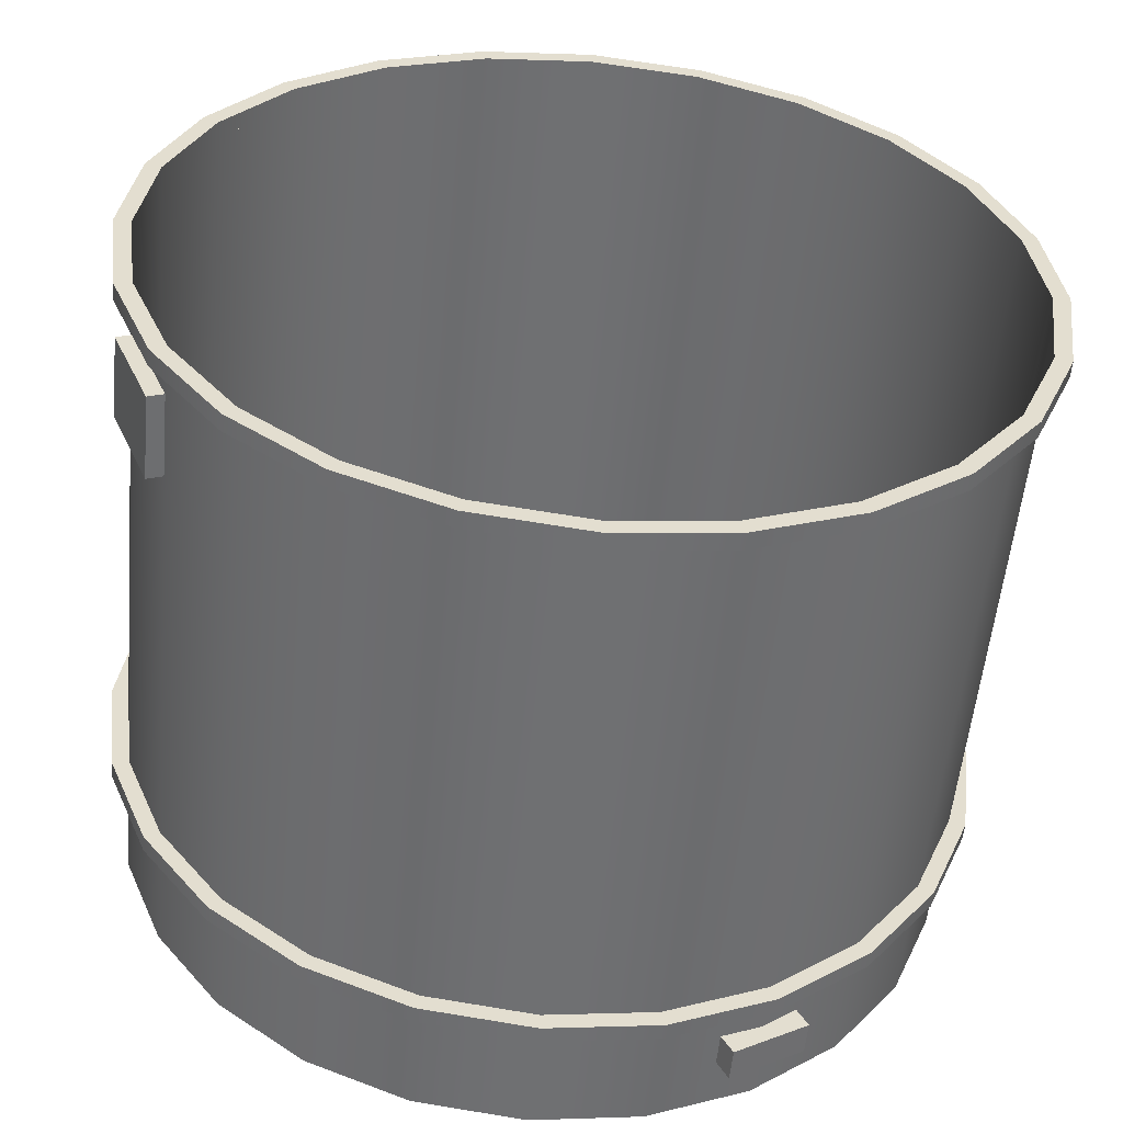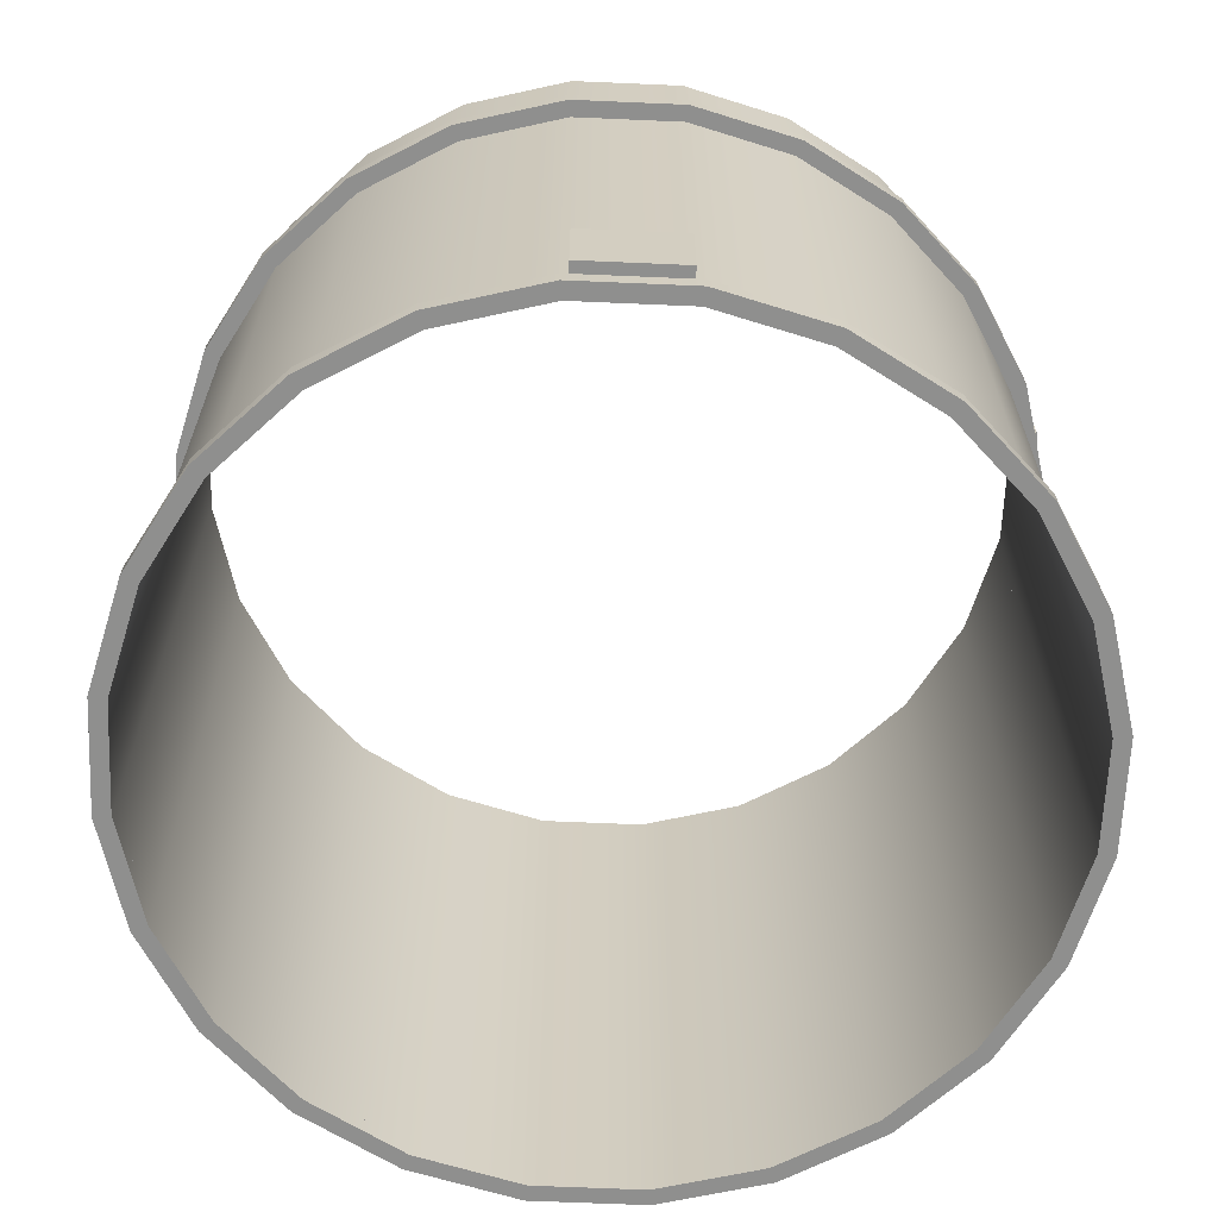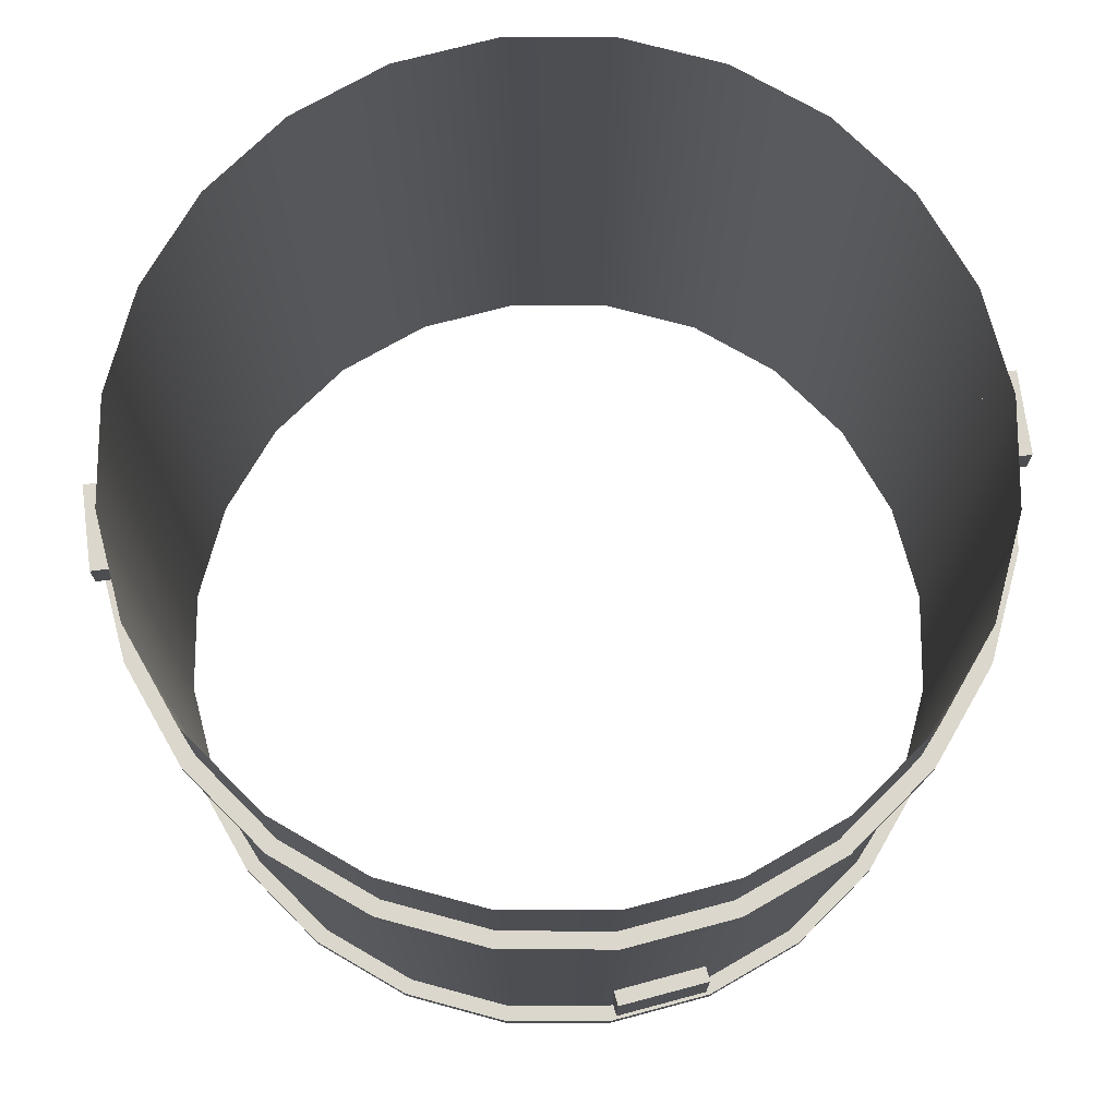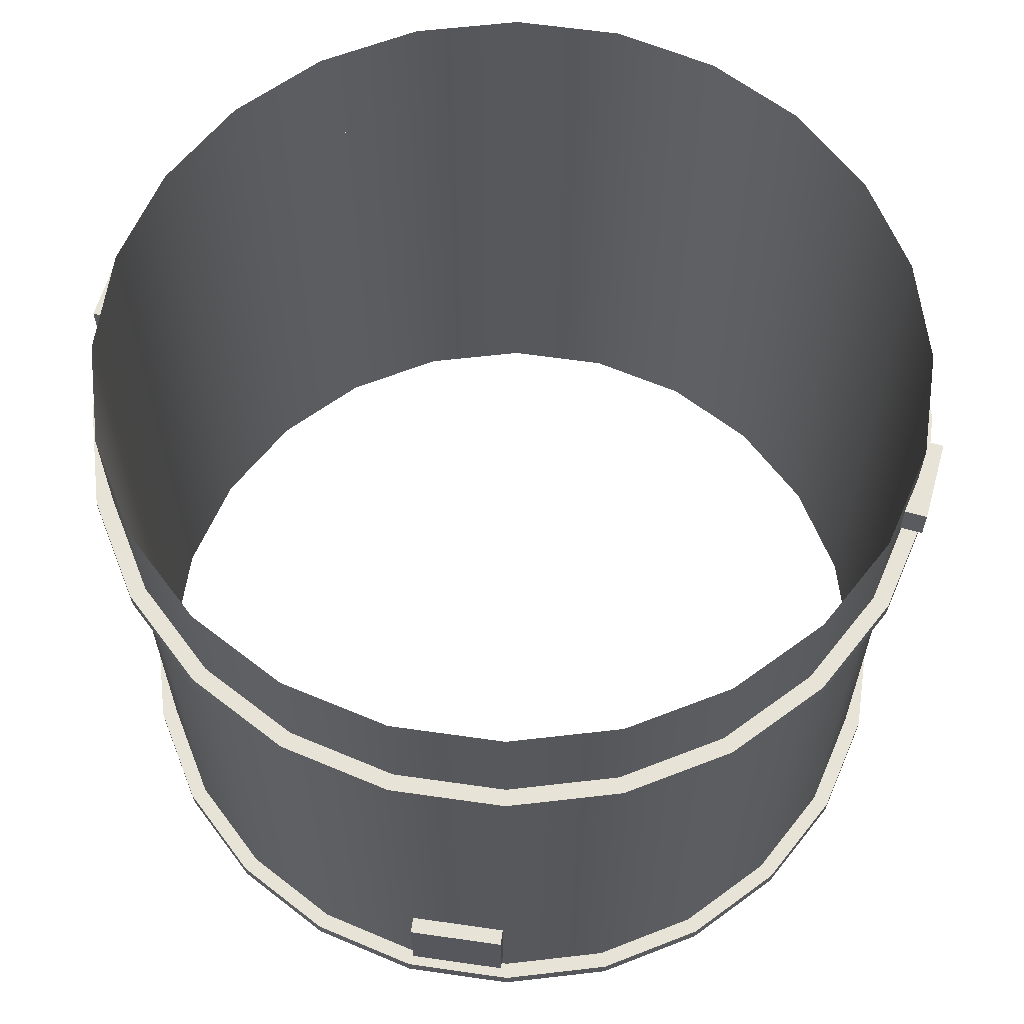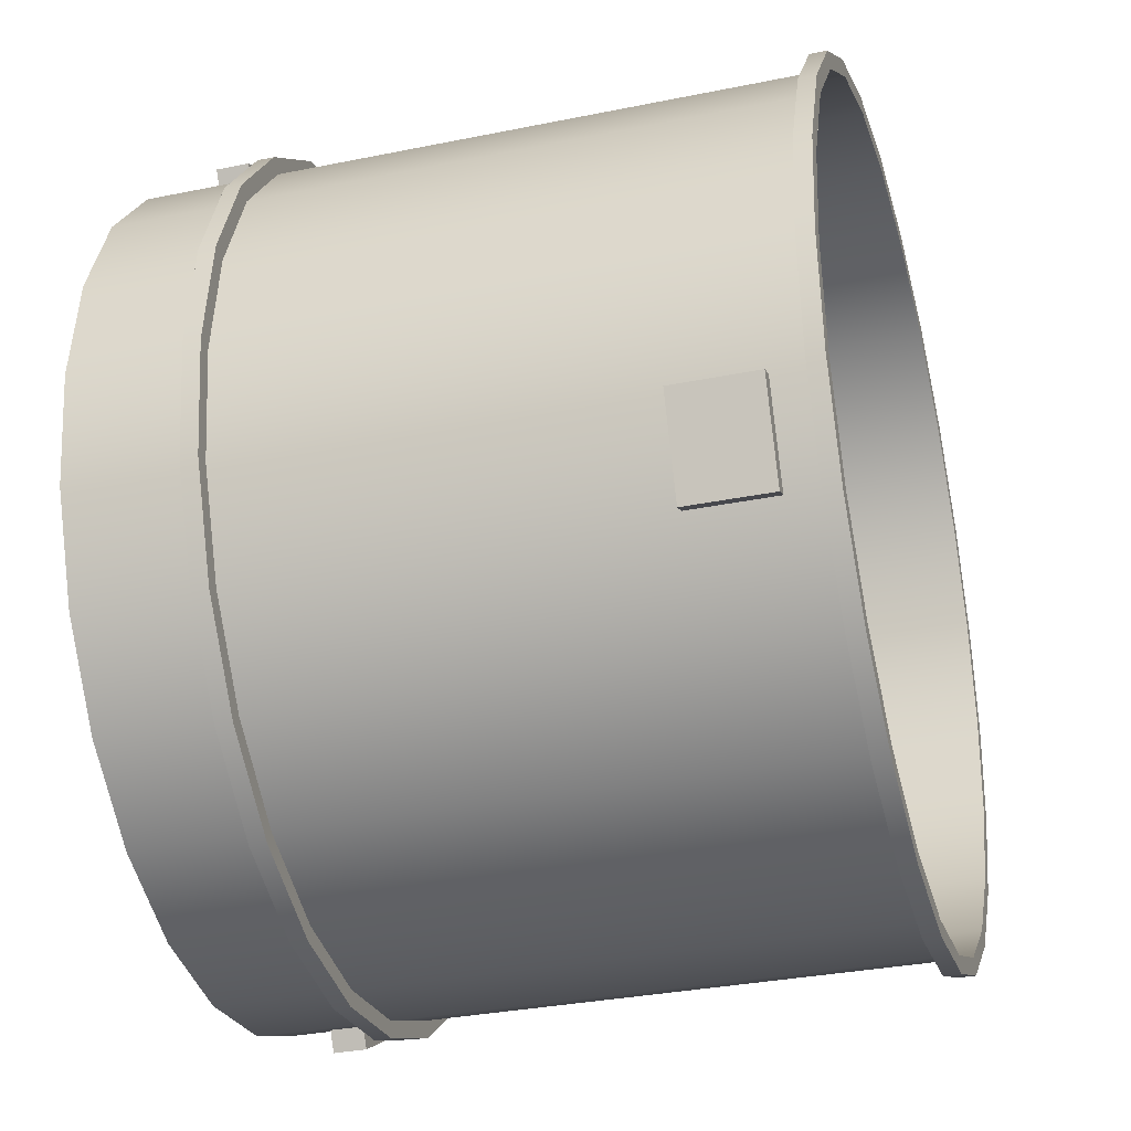
<metadata>
{"format":"obj","ext":"obj","renderer":"f3d","projection":"perspective","resolution":1024,"background":"white","views":[{"elev":-54.9,"azim":-5.4,"up":"+Z"},{"elev":-65.2,"azim":65.0,"up":"+Y"},{"elev":73.3,"azim":52.6,"up":"+Y"},{"elev":61.7,"azim":75.8,"up":"+Y"},{"elev":-32.4,"azim":-74.1,"up":"+Z"}]}
</metadata>
<code>
o 1
v -0.5669 -0.425 -0.316
v -0.6243 -0.425 -0.1774
v -0.5669 -0.3 -0.316
v -0.6243 -0.3 -0.1774
v -0.5438 -0.425 -0.3064
v -0.6012 -0.425 -0.1678
v -0.5438 -0.3 -0.3064
v -0.6012 -0.3 -0.1678
v 0.625 0.5 -1.258e-17
v 0.6037 0.5 0.1618
v 0.5413 0.5 0.3125
v 0.4419 0.5 0.4419
v 0.3125 0.5 0.5413
v 0.1618 0.5 0.6037
v 0 0.5 0.625
v -0.1618 0.5 0.6037
v -0.3125 0.5 0.5413
v -0.4419 0.5 0.4419
v -0.5413 0.5 0.3125
v -0.6037 0.5 0.1618
v -0.625 0.5 6.396e-17
v -0.6037 0.5 -0.1618
v -0.5413 0.5 -0.3125
v -0.4419 0.5 -0.4419
v -0.3125 0.5 -0.5413
v -0.1618 0.5 -0.6037
v -2.22e-16 0.5 -0.625
v 0.1618 0.5 -0.6037
v 0.3125 0.5 -0.5413
v 0.4419 0.5 -0.4419
v 0.5413 0.5 -0.3125
v 0.6037 0.5 -0.1618
v 0.6037 0.25 -0.1618
v 0.5413 0.25 -0.3125
v 0.4419 0.25 -0.4419
v 0.3125 0.25 -0.5413
v 0.1618 0.25 -0.6037
v -2.22e-16 0.25 -0.625
v -0.1618 0.25 -0.6037
v -0.3125 0.25 -0.5413
v -0.4419 0.25 -0.4419
v -0.5413 0.25 -0.3125
v -0.6037 0.25 -0.1618
v -0.625 0.25 6.396e-17
v -0.6037 0.25 0.1618
v -0.5413 0.25 0.3125
v -0.4419 0.25 0.4419
v -0.3125 0.25 0.5413
v -0.1618 0.25 0.6037
v 0 0.25 0.625
v 0.1618 0.25 0.6037
v 0.3125 0.25 0.5413
v 0.4419 0.25 0.4419
v 0.5413 0.25 0.3125
v 0.6037 0.25 0.1618
v 0.625 0.25 -1.258e-17
v 0.625 -0.5 -1.258e-17
v 0.6037 -0.5 0.1618
v 0.5413 -0.5 0.3125
v 0.4419 -0.5 0.4419
v 0.3125 -0.5 0.5413
v 0.1618 -0.5 0.6037
v 0 -0.5 0.625
v -0.1618 -0.5 0.6037
v -0.3125 -0.5 0.5413
v -0.4419 -0.5 0.4419
v -0.5413 -0.5 0.3125
v -0.6037 -0.5 0.1618
v -0.625 -0.5 6.396e-17
v -0.6037 -0.5 -0.1618
v -0.5413 -0.5 -0.3125
v -0.4419 -0.5 -0.4419
v -0.3125 -0.5 -0.5413
v -0.1618 -0.5 -0.6037
v -2.22e-16 -0.5 -0.625
v 0.1618 -0.5 -0.6037
v 0.3125 -0.5 -0.5413
v 0.4419 -0.5 -0.4419
v 0.5413 -0.5 -0.3125
v 0.6037 -0.5 -0.1618
v 0.6037 -0.25 -0.1618
v 0.5413 -0.25 -0.3125
v 0.4419 -0.25 -0.4419
v 0.3125 -0.25 -0.5413
v 0.1618 -0.25 -0.6037
v -2.22e-16 -0.25 -0.625
v -0.1618 -0.25 -0.6037
v -0.3125 -0.25 -0.5413
v -0.4419 -0.25 -0.4419
v -0.5413 -0.25 -0.3125
v -0.6037 -0.25 -0.1618
v -0.625 -0.25 6.396e-17
v -0.6037 -0.25 0.1618
v -0.5413 -0.25 0.3125
v -0.4419 -0.25 0.4419
v -0.3125 -0.25 0.5413
v -0.1618 -0.25 0.6037
v 0 -0.25 0.625
v 0.1618 -0.25 0.6037
v 0.3125 -0.25 0.5413
v 0.4419 -0.25 0.4419
v 0.5413 -0.25 0.3125
v 0.6037 -0.25 0.1618
v 0.625 -0.25 -1.258e-17
v 0.65 0.325 -1.174e-17
v 0.6279 0.325 0.1682
v 0.5629 0.325 0.325
v 0.4596 0.325 0.4596
v 0.325 0.325 0.5629
v 0.1682 0.325 0.6279
v 0 0.325 0.65
v -0.1682 0.325 0.6279
v -0.325 0.325 0.5629
v -0.4596 0.325 0.4596
v -0.5629 0.325 0.325
v -0.6279 0.325 0.1682
v -0.65 0.325 6.786e-17
v -0.6279 0.325 -0.1682
v -0.5629 0.325 -0.325
v -0.4596 0.325 -0.4596
v -0.325 0.325 -0.5629
v -0.1682 0.325 -0.6279
v -2.22e-16 0.325 -0.65
v 0.1682 0.325 -0.6279
v 0.325 0.325 -0.5629
v 0.4596 0.325 -0.4596
v 0.5629 0.325 -0.325
v 0.6279 0.325 -0.1682
v 0.65 0.3 -1.174e-17
v 0.6279 0.3 0.1682
v 0.5629 0.3 0.325
v 0.4596 0.3 0.4596
v 0.325 0.3 0.5629
v 0.1682 0.3 0.6279
v 0 0.3 0.65
v -0.1682 0.3 0.6279
v -0.325 0.3 0.5629
v -0.4596 0.3 0.4596
v -0.5629 0.3 0.325
v -0.6279 0.3 0.1682
v -0.65 0.3 6.786e-17
v -0.6279 0.3 -0.1682
v -0.5629 0.3 -0.325
v -0.4596 0.3 -0.4596
v -0.325 0.3 -0.5629
v -0.1682 0.3 -0.6279
v -2.22e-16 0.3 -0.65
v 0.1682 0.3 -0.6279
v 0.325 0.3 -0.5629
v 0.4596 0.3 -0.4596
v 0.5629 0.3 -0.325
v 0.6279 0.3 -0.1682
v 0.625 0.3 -1.263e-17
v 0.6037 0.3 0.1618
v 0.5413 0.3 0.3125
v 0.4419 0.3 0.4419
v 0.3125 0.3 0.5413
v 0.1618 0.3 0.6037
v 0 0.3 0.625
v -0.1618 0.3 0.6037
v -0.3125 0.3 0.5413
v -0.4419 0.3 0.4419
v -0.5413 0.3 0.3125
v -0.6037 0.3 0.1618
v -0.625 0.3 6.391e-17
v -0.6037 0.3 -0.1618
v -0.5413 0.3 -0.3125
v -0.4419 0.3 -0.4419
v -0.3125 0.3 -0.5413
v -0.1618 0.3 -0.6037
v -2.22e-16 0.3 -0.625
v 0.1618 0.3 -0.6037
v 0.3125 0.3 -0.5413
v 0.4419 0.3 -0.4419
v 0.5413 0.3 -0.3125
v 0.6037 0.3 -0.1618
v 0.6037 0.325 0.1618
v 0.625 0.325 -1.263e-17
v 0.6037 0.325 -0.1618
v 0.5413 0.325 -0.3125
v 0.4419 0.325 -0.4419
v 0.3125 0.325 -0.5413
v 0.1618 0.325 -0.6037
v -2.22e-16 0.325 -0.625
v -0.1618 0.325 -0.6037
v -0.3125 0.325 -0.5413
v -0.4419 0.325 -0.4419
v -0.5413 0.325 -0.3125
v -0.6037 0.325 -0.1618
v -0.625 0.325 6.391e-17
v -0.6037 0.325 0.1618
v -0.5413 0.325 0.3125
v -0.4419 0.325 0.4419
v -0.3125 0.325 0.5413
v -0.1618 0.325 0.6037
v 0 0.325 0.625
v 0.1618 0.325 0.6037
v 0.3125 0.325 0.5413
v 0.4419 0.325 0.4419
v 0.5413 0.325 0.3125
v 0.65 -0.475 -1.174e-17
v 0.6279 -0.475 0.1682
v 0.5629 -0.475 0.325
v 0.4596 -0.475 0.4596
v 0.325 -0.475 0.5629
v 0.1682 -0.475 0.6279
v 0 -0.475 0.65
v -0.1682 -0.475 0.6279
v -0.325 -0.475 0.5629
v -0.4596 -0.475 0.4596
v -0.5629 -0.475 0.325
v -0.6279 -0.475 0.1682
v -0.65 -0.475 6.786e-17
v -0.6279 -0.475 -0.1682
v -0.5629 -0.475 -0.325
v -0.4596 -0.475 -0.4596
v -0.325 -0.475 -0.5629
v -0.1682 -0.475 -0.6279
v -2.22e-16 -0.475 -0.65
v 0.1682 -0.475 -0.6279
v 0.325 -0.475 -0.5629
v 0.4596 -0.475 -0.4596
v 0.5629 -0.475 -0.325
v 0.6279 -0.475 -0.1682
v 0.65 -0.5 -1.174e-17
v 0.6279 -0.5 0.1682
v 0.5629 -0.5 0.325
v 0.4596 -0.5 0.4596
v 0.325 -0.5 0.5629
v 0.1682 -0.5 0.6279
v 0 -0.5 0.65
v -0.1682 -0.5 0.6279
v -0.325 -0.5 0.5629
v -0.4596 -0.5 0.4596
v -0.5629 -0.5 0.325
v -0.6279 -0.5 0.1682
v -0.65 -0.5 6.786e-17
v -0.6279 -0.5 -0.1682
v -0.5629 -0.5 -0.325
v -0.4596 -0.5 -0.4596
v -0.325 -0.5 -0.5629
v -0.1682 -0.5 -0.6279
v -2.22e-16 -0.5 -0.65
v 0.1682 -0.5 -0.6279
v 0.325 -0.5 -0.5629
v 0.4596 -0.5 -0.4596
v 0.5629 -0.5 -0.325
v 0.6279 -0.5 -0.1682
v 0.625 -0.5 -1.263e-17
v 0.6037 -0.5 0.1618
v 0.5413 -0.5 0.3125
v 0.4419 -0.5 0.4419
v 0.3125 -0.5 0.5413
v 0.1618 -0.5 0.6037
v 0 -0.5 0.625
v -0.1618 -0.5 0.6037
v -0.3125 -0.5 0.5413
v -0.4419 -0.5 0.4419
v -0.5413 -0.5 0.3125
v -0.6037 -0.5 0.1618
v -0.625 -0.5 6.391e-17
v -0.6037 -0.5 -0.1618
v -0.5413 -0.5 -0.3125
v -0.4419 -0.5 -0.4419
v -0.3125 -0.5 -0.5413
v -0.1618 -0.5 -0.6037
v -2.22e-16 -0.5 -0.625
v 0.1618 -0.5 -0.6037
v 0.3125 -0.5 -0.5413
v 0.4419 -0.5 -0.4419
v 0.5413 -0.5 -0.3125
v 0.6037 -0.5 -0.1618
v 0.6037 -0.475 0.1618
v 0.625 -0.475 -1.263e-17
v 0.6037 -0.475 -0.1618
v 0.5413 -0.475 -0.3125
v 0.4419 -0.475 -0.4419
v 0.3125 -0.475 -0.5413
v 0.1618 -0.475 -0.6037
v -2.22e-16 -0.475 -0.625
v -0.1618 -0.475 -0.6037
v -0.3125 -0.475 -0.5413
v -0.4419 -0.475 -0.4419
v -0.5413 -0.475 -0.3125
v -0.6037 -0.475 -0.1618
v -0.625 -0.475 6.391e-17
v -0.6037 -0.475 0.1618
v -0.5413 -0.475 0.3125
v -0.4419 -0.475 0.4419
v -0.3125 -0.475 0.5413
v -0.1618 -0.475 0.6037
v 0 -0.475 0.625
v 0.1618 -0.475 0.6037
v 0.3125 -0.475 0.5413
v 0.4419 -0.475 0.4419
v 0.5413 -0.475 0.3125
v -0.2709 0.375 0.5942
v -0.2709 0.425 0.5942
v -0.3791 0.375 0.5317
v -0.3791 0.425 0.5317
v -0.3625 0.425 0.5029
v -0.3625 0.375 0.5029
v -0.3125 0.375 0.5413
v -0.3125 0.425 0.5413
v -0.2543 0.375 0.5654
v -0.2543 0.425 0.5654
v 0.2709 0.375 -0.5942
v 0.2709 0.425 -0.5942
v 0.3791 0.375 -0.5317
v 0.3791 0.425 -0.5317
v 0.3625 0.425 -0.5029
v 0.3625 0.375 -0.5029
v 0.3125 0.375 -0.5413
v 0.3125 0.425 -0.5413
v 0.2543 0.375 -0.5654
v 0.2543 0.425 -0.5654
v 0.5669 -0.425 0.316
v 0.6243 -0.425 0.1774
v 0.5669 -0.3 0.316
v 0.6243 -0.3 0.1774
v 0.5438 -0.425 0.3064
v 0.6012 -0.425 0.1678
v 0.5438 -0.3 0.3064
v 0.6012 -0.3 0.1678
g 1_1_auv
f 1 5 6 2
f 4 8 7 3
f 9 56 33 32
f 10 55 56 9
f 11 54 55 10
f 12 53 54 11
f 13 52 53 12
f 14 51 52 13
f 15 50 51 14
f 16 49 50 15
f 17 48 49 16
f 18 47 48 17
f 19 46 47 18
f 20 45 46 19
f 21 44 45 20
f 22 43 44 21
f 23 42 43 22
f 24 41 42 23
f 25 40 41 24
f 26 39 40 25
f 27 38 39 26
f 28 37 38 27
f 29 36 37 28
f 30 35 36 29
f 31 34 35 30
f 32 33 34 31
f 33 56 104 81
f 58 57 104 103
f 59 58 103 102
f 60 59 102 101
f 61 60 101 100
f 62 61 100 99
f 63 62 99 98
f 64 63 98 97
f 65 64 97 96
f 66 65 96 95
f 67 66 95 94
f 68 67 94 93
f 69 68 93 92
f 70 69 92 91
f 71 70 91 90
f 72 71 90 89
f 73 72 89 88
f 74 73 88 87
f 75 74 87 86
f 76 75 86 85
f 77 76 85 84
f 78 77 84 83
f 79 78 83 82
f 80 79 82 81
f 81 82 34 33
f 81 104 57 80
f 82 83 35 34
f 83 84 36 35
f 84 85 37 36
f 85 86 38 37
f 86 87 39 38
f 87 88 40 39
f 88 89 41 40
f 89 90 42 41
f 90 91 43 42
f 91 92 44 43
f 92 93 45 44
f 93 94 46 45
f 94 95 47 46
f 95 96 48 47
f 96 97 49 48
f 97 98 50 49
f 98 99 51 50
f 99 100 52 51
f 100 101 53 52
f 101 102 54 53
f 102 103 55 54
f 103 104 56 55
f 105 129 152 128
f 106 130 129 105
f 107 131 130 106
f 108 132 131 107
f 109 133 132 108
f 110 134 133 109
f 111 135 134 110
f 112 136 135 111
f 113 137 136 112
f 114 138 137 113
f 115 139 138 114
f 116 140 139 115
f 117 141 140 116
f 118 142 141 117
f 119 143 142 118
f 120 144 143 119
f 121 145 144 120
f 122 146 145 121
f 123 147 146 122
f 124 148 147 123
f 125 149 148 124
f 126 150 149 125
f 127 151 150 126
f 128 152 151 127
f 201 225 248 224
f 202 226 225 201
f 203 227 226 202
f 204 228 227 203
f 205 229 228 204
f 206 230 229 205
f 207 231 230 206
f 208 232 231 207
f 209 233 232 208
f 210 234 233 209
f 211 235 234 210
f 212 236 235 211
f 213 237 236 212
f 214 238 237 213
f 215 239 238 214
f 216 240 239 215
f 217 241 240 216
f 218 242 241 217
f 219 243 242 218
f 220 244 243 219
f 221 245 244 220
f 222 246 245 221
f 223 247 246 222
f 224 248 247 223
f 297 305 306 298
f 300 301 302 299
f 307 315 316 308
f 310 311 312 309
f 318 320 319 317
f 2 6 8 4
f 3 7 5 1
f 105 178 177 106
f 106 177 200 107
f 107 200 199 108
f 108 199 198 109
f 109 198 197 110
f 110 197 196 111
f 111 196 195 112
f 112 195 194 113
f 113 194 193 114
f 114 193 192 115
f 115 192 191 116
f 116 191 190 117
f 117 190 189 118
f 118 189 188 119
f 119 188 187 120
f 120 187 186 121
f 121 186 185 122
f 122 185 184 123
f 123 184 183 124
f 124 183 182 125
f 125 182 181 126
f 126 181 180 127
f 127 180 179 128
f 128 179 178 105
f 129 153 176 152
f 130 154 153 129
f 131 155 154 130
f 132 156 155 131
f 133 157 156 132
f 134 158 157 133
f 135 159 158 134
f 136 160 159 135
f 137 161 160 136
f 138 162 161 137
f 139 163 162 138
f 140 164 163 139
f 141 165 164 140
f 142 166 165 141
f 143 167 166 142
f 144 168 167 143
f 145 169 168 144
f 146 170 169 145
f 147 171 170 146
f 148 172 171 147
f 149 173 172 148
f 150 174 173 149
f 151 175 174 150
f 152 176 175 151
f 201 274 273 202
f 202 273 296 203
f 203 296 295 204
f 204 295 294 205
f 205 294 293 206
f 206 293 292 207
f 207 292 291 208
f 208 291 290 209
f 209 290 289 210
f 210 289 288 211
f 211 288 287 212
f 212 287 286 213
f 213 286 285 214
f 214 285 284 215
f 215 284 283 216
f 216 283 282 217
f 217 282 281 218
f 218 281 280 219
f 219 280 279 220
f 220 279 278 221
f 221 278 277 222
f 222 277 276 223
f 223 276 275 224
f 224 275 274 201
f 225 249 272 248
f 226 250 249 225
f 227 251 250 226
f 228 252 251 227
f 229 253 252 228
f 230 254 253 229
f 231 255 254 230
f 232 256 255 231
f 233 257 256 232
f 234 258 257 233
f 235 259 258 234
f 236 260 259 235
f 237 261 260 236
f 238 262 261 237
f 239 263 262 238
f 240 264 263 239
f 241 265 264 240
f 242 266 265 241
f 243 267 266 242
f 244 268 267 243
f 245 269 268 244
f 246 270 269 245
f 247 271 270 246
f 248 272 271 247
f 298 300 299 297
f 308 310 309 307
f 318 322 324 320
f 319 323 321 317
f 2 4 3 1
f 298 304 300
f 299 303 297
f 301 300 304
f 303 299 302
f 304 298 306
f 305 297 303
f 308 314 310
f 309 313 307
f 311 310 314
f 313 309 312
f 314 308 316
f 315 307 313
f 317 321 322 318
f 320 324 323 319

</code>
